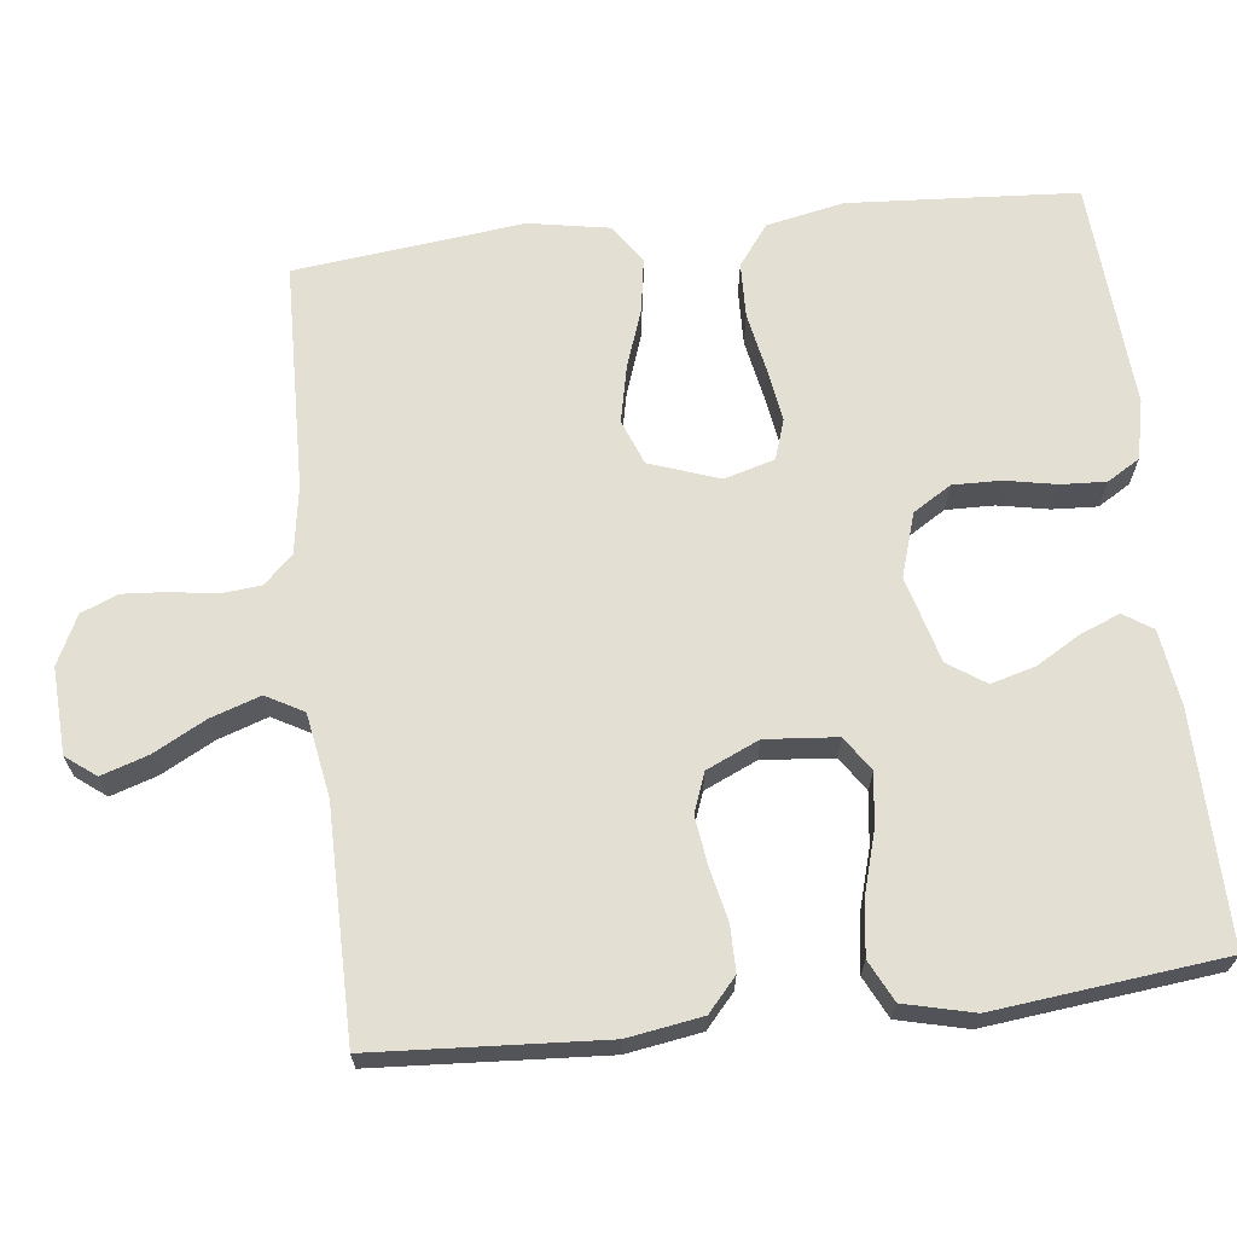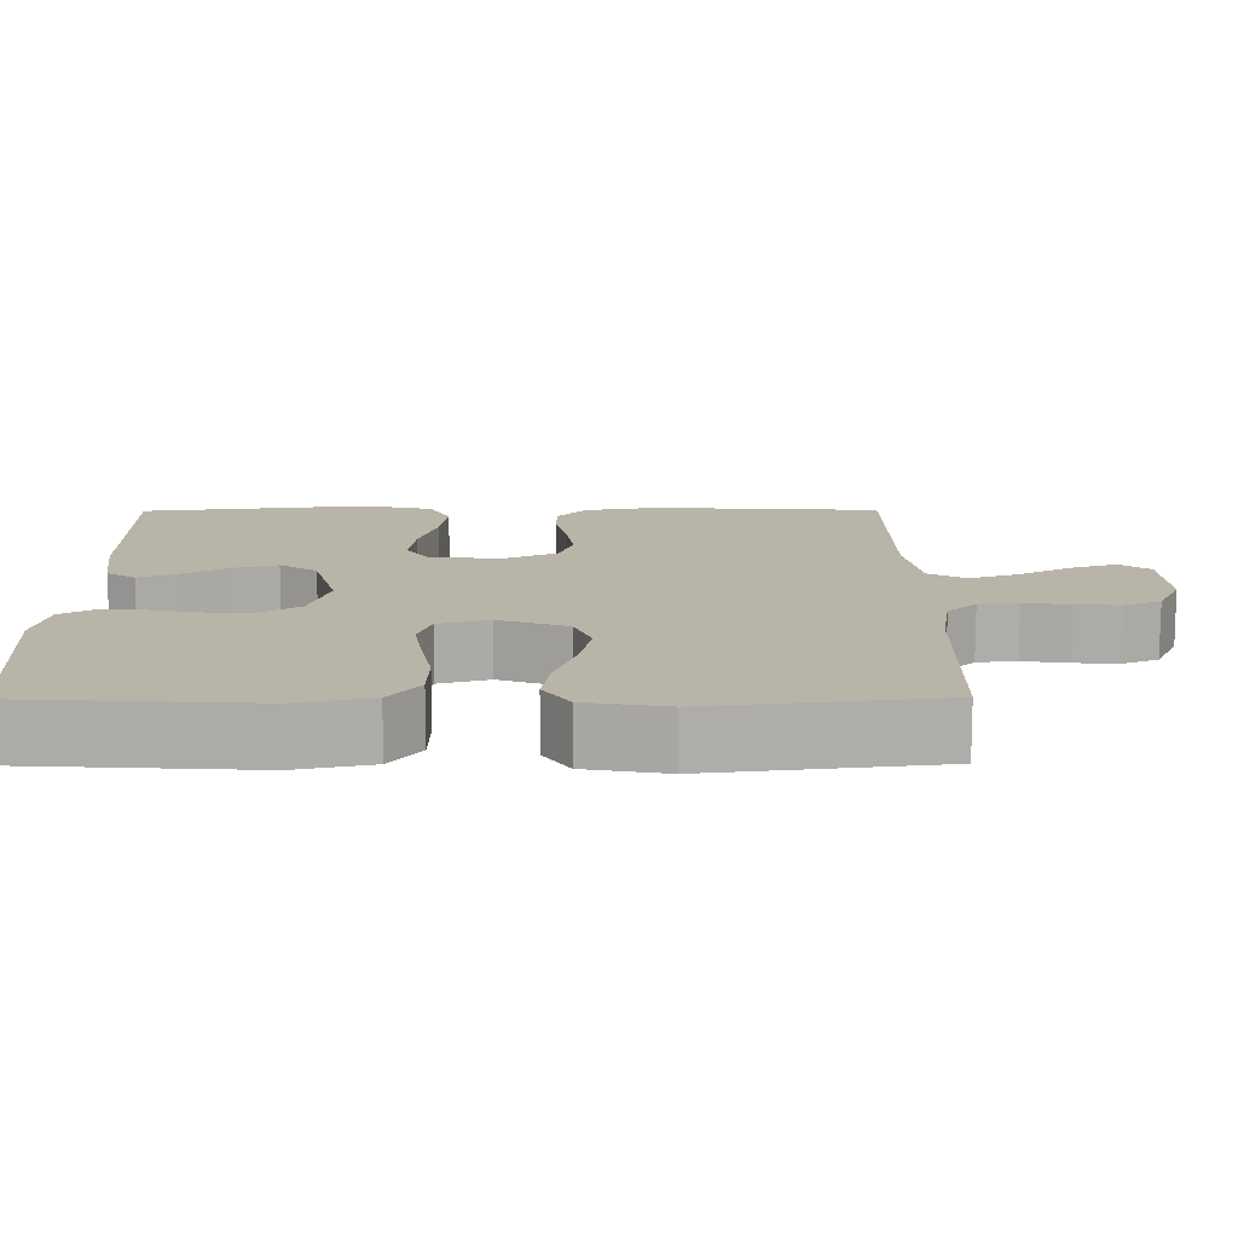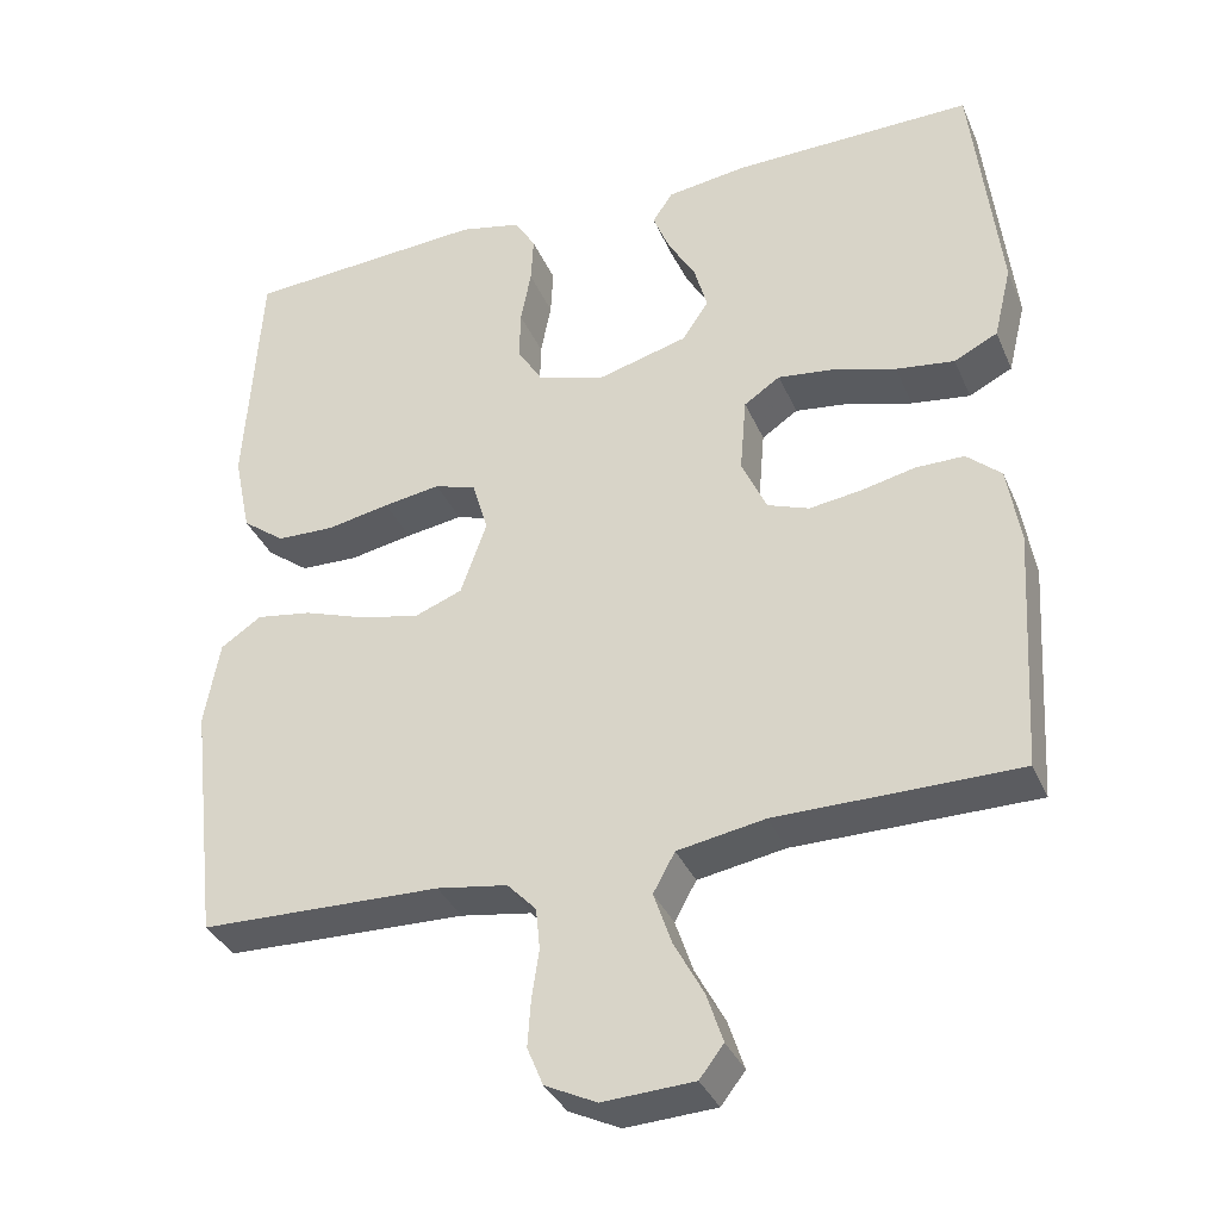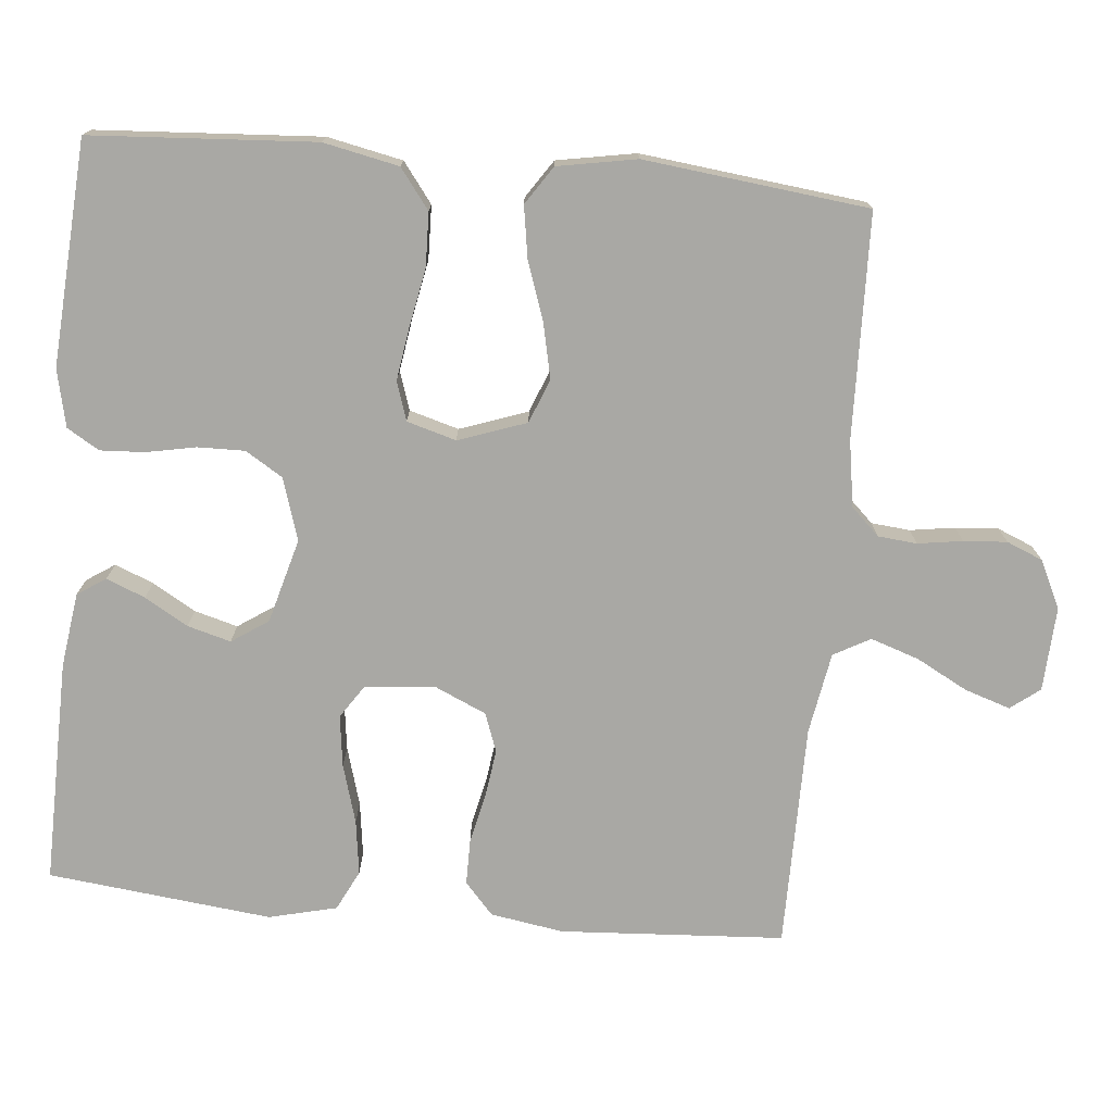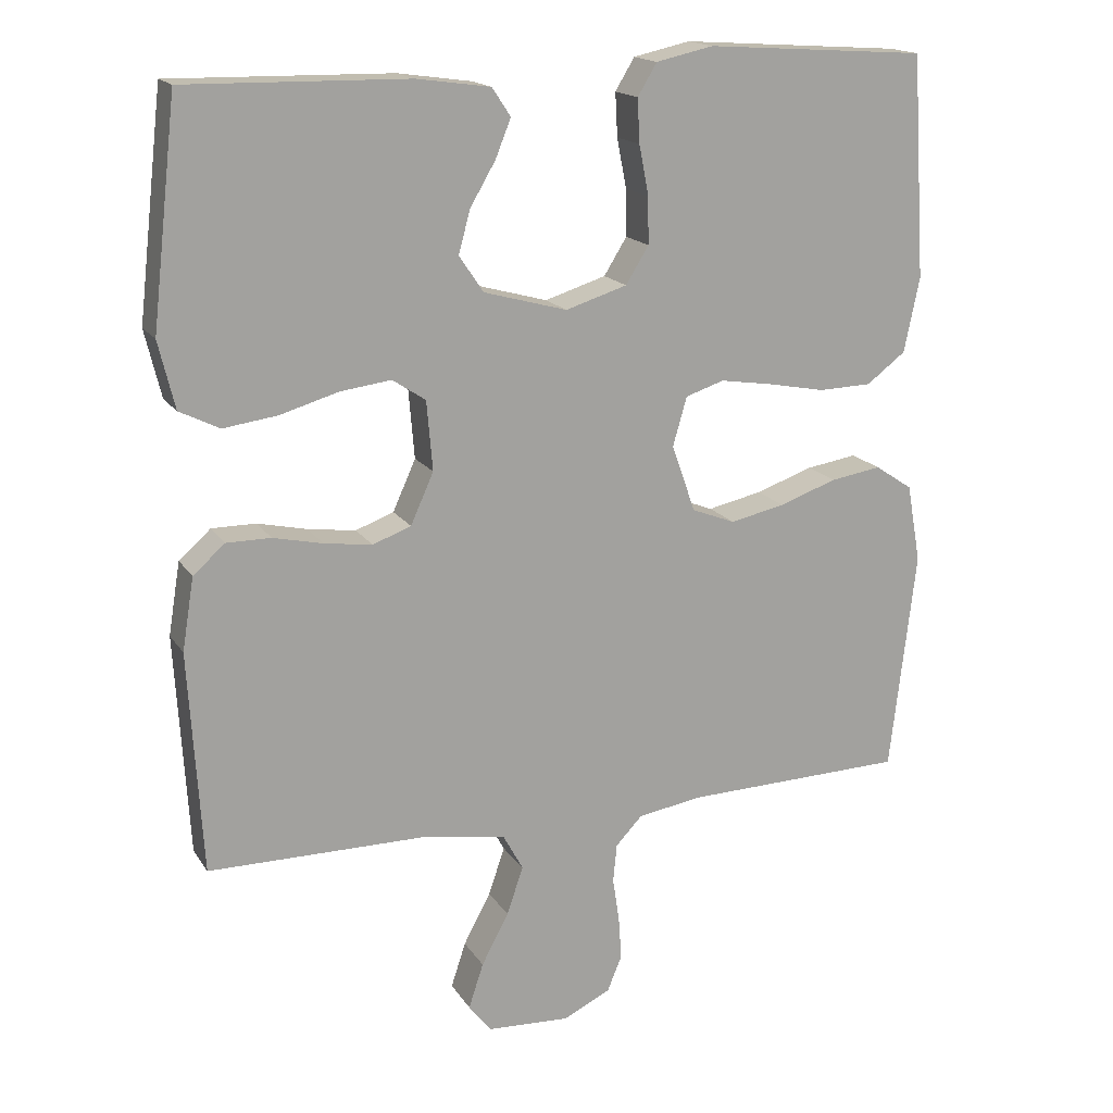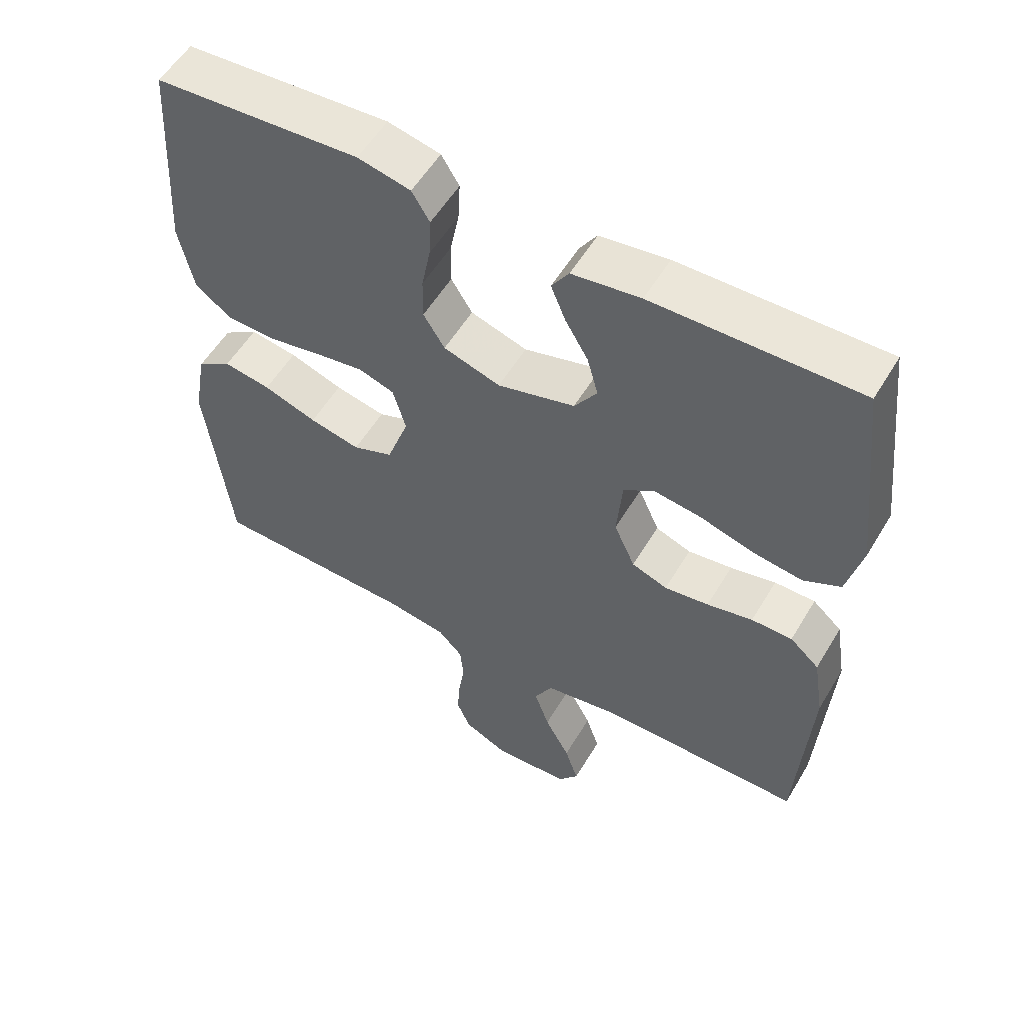
<metadata>
{"format":"obj","ext":"obj","renderer":"f3d","projection":"perspective","resolution":1024,"background":"white","views":[{"elev":66.9,"azim":-96.5,"up":"+Y"},{"elev":13.2,"azim":89.6,"up":"+Y"},{"elev":-35.2,"azim":-158.8,"up":"+Z"},{"elev":-74.9,"azim":84.7,"up":"+Y"},{"elev":16.9,"azim":-22.4,"up":"+Z"},{"elev":55.6,"azim":-149.5,"up":"+Z"}]}
</metadata>
<code>
v -0.5 0.07 -0.5
v -0.518 0.07 -0.2
v -0.502 0.07 -0.102
v -0.459 0.07 -0.064
v -0.399 0.07 -0.064
v -0.332 0.07 -0.079
v -0.267 0.07 -0.088
v -0.215 0.07 -0.069
v -0.184 0.07 0
v -0.192 0.07 0.094
v -0.237 0.07 0.124
v -0.306 0.07 0.115
v -0.385 0.07 0.092
v -0.458 0.07 0.082
v -0.512 0.07 0.109
v -0.534 0.07 0.2
v -0.5 0.07 0.5
v -0.2 0.07 0.495
v -0.1 0.07 0.481
v -0.075 0.07 0.443
v -0.096 0.07 0.391
v -0.13 0.07 0.333
v -0.146 0.07 0.275
v -0.113 0.07 0.226
v 0 0.07 0.195
v 0.083 0.07 0.221
v 0.114 0.07 0.271
v 0.113 0.07 0.334
v 0.1 0.07 0.401
v 0.097 0.07 0.46
v 0.123 0.07 0.503
v 0.2 0.07 0.52
v 0.5 0.07 0.5
v 0.519 0.07 0.2
v 0.498 0.07 0.099
v 0.445 0.07 0.059
v 0.373 0.07 0.057
v 0.295 0.07 0.072
v 0.224 0.07 0.083
v 0.172 0.07 0.066
v 0.153 0.07 0
v 0.185 0.07 -0.091
v 0.244 0.07 -0.114
v 0.318 0.07 -0.098
v 0.396 0.07 -0.071
v 0.465 0.07 -0.06
v 0.516 0.07 -0.094
v 0.535 0.07 -0.2
v 0.5 0.07 -0.5
v 0.2 0.07 -0.508
v 0.112 0.07 -0.522
v 0.076 0.07 -0.56
v 0.071 0.07 -0.612
v 0.08 0.07 -0.672
v 0.084 0.07 -0.73
v 0.064 0.07 -0.778
v 0 0.07 -0.809
v -0.113 0.07 -0.803
v -0.143 0.07 -0.764
v -0.123 0.07 -0.703
v -0.086 0.07 -0.634
v -0.064 0.07 -0.569
v -0.091 0.07 -0.52
v -0.2 0.07 -0.501
v -0.5 0 -0.5
v -0.518 0 -0.2
v -0.502 0 -0.102
v -0.459 0 -0.064
v -0.399 0 -0.064
v -0.332 0 -0.079
v -0.267 0 -0.088
v -0.215 0 -0.069
v -0.184 0 0
v -0.192 0 0.094
v -0.237 0 0.124
v -0.306 0 0.115
v -0.385 0 0.092
v -0.458 0 0.082
v -0.512 0 0.109
v -0.534 0 0.2
v -0.5 0 0.5
v -0.2 0 0.495
v -0.1 0 0.481
v -0.075 0 0.443
v -0.096 0 0.391
v -0.13 0 0.333
v -0.146 0 0.275
v -0.113 0 0.226
v 0 0 0.195
v 0.083 0 0.221
v 0.114 0 0.271
v 0.113 0 0.334
v 0.1 0 0.401
v 0.097 0 0.46
v 0.123 0 0.503
v 0.2 0 0.52
v 0.5 0 0.5
v 0.519 0 0.2
v 0.498 0 0.099
v 0.445 0 0.059
v 0.373 0 0.057
v 0.295 0 0.072
v 0.224 0 0.083
v 0.172 0 0.066
v 0.153 0 0
v 0.185 0 -0.091
v 0.244 0 -0.114
v 0.318 0 -0.098
v 0.396 0 -0.071
v 0.465 0 -0.06
v 0.516 0 -0.094
v 0.535 0 -0.2
v 0.5 0 -0.5
v 0.2 0 -0.508
v 0.112 0 -0.522
v 0.076 0 -0.56
v 0.071 0 -0.612
v 0.08 0 -0.672
v 0.084 0 -0.73
v 0.064 0 -0.778
v 0 0 -0.809
v -0.113 0 -0.803
v -0.143 0 -0.764
v -0.123 0 -0.703
v -0.086 0 -0.634
v -0.064 0 -0.569
v -0.091 0 -0.52
v -0.2 0 -0.501
f 59 60 61
f 58 59 61
f 57 58 61
f 56 57 61
f 55 56 61
f 54 55 61
f 53 54 61
f 52 53 61 62
f 51 52 62 63
f 48 49 50
f 47 48 50
f 46 47 50
f 45 46 50
f 44 45 50
f 51 63 64
f 50 51 64
f 44 50 64
f 43 44 64
f 36 37 38
f 35 36 38
f 34 35 38
f 33 34 38
f 32 33 38
f 31 32 38
f 30 31 38
f 29 30 38
f 28 29 38
f 27 28 38 39
f 26 27 39 40
f 20 21 22
f 19 20 22
f 18 19 22
f 17 18 22
f 16 17 22
f 15 16 22
f 14 15 22
f 13 14 22
f 12 13 22
f 11 12 22 23
f 10 11 23 24
f 4 5 6
f 3 4 6
f 2 3 6
f 1 2 6
f 64 1 6
f 64 6 7
f 64 7 8
f 43 64 8
f 42 43 8
f 41 42 8 9
f 41 9 10
f 40 41 10
f 26 40 10
f 25 26 10
f 10 24 25
f 125 124 123
f 125 123 122
f 125 122 121
f 125 121 120
f 125 120 119
f 125 119 118
f 125 118 117
f 126 125 117 116
f 127 126 116 115
f 114 113 112
f 114 112 111
f 114 111 110
f 114 110 109
f 114 109 108
f 128 127 115
f 128 115 114
f 128 114 108
f 128 108 107
f 102 101 100
f 102 100 99
f 102 99 98
f 102 98 97
f 102 97 96
f 102 96 95
f 102 95 94
f 102 94 93
f 102 93 92
f 103 102 92 91
f 104 103 91 90
f 86 85 84
f 86 84 83
f 86 83 82
f 86 82 81
f 86 81 80
f 86 80 79
f 86 79 78
f 86 78 77
f 86 77 76
f 87 86 76 75
f 88 87 75 74
f 70 69 68
f 70 68 67
f 70 67 66
f 70 66 65
f 70 65 128
f 71 70 128
f 72 71 128
f 72 128 107
f 72 107 106
f 73 72 106 105
f 74 73 105
f 74 105 104
f 74 104 90
f 74 90 89
f 89 88 74
f 1 65 66 2
f 2 66 67 3
f 3 67 68 4
f 4 68 69 5
f 5 69 70 6
f 6 70 71 7
f 7 71 72 8
f 8 72 73 9
f 9 73 74 10
f 10 74 75 11
f 11 75 76 12
f 12 76 77 13
f 13 77 78 14
f 14 78 79 15
f 15 79 80 16
f 16 80 81 17
f 17 81 82 18
f 18 82 83 19
f 19 83 84 20
f 20 84 85 21
f 21 85 86 22
f 22 86 87 23
f 23 87 88 24
f 24 88 89 25
f 25 89 90 26
f 26 90 91 27
f 27 91 92 28
f 28 92 93 29
f 29 93 94 30
f 30 94 95 31
f 31 95 96 32
f 32 96 97 33
f 33 97 98 34
f 34 98 99 35
f 35 99 100 36
f 36 100 101 37
f 37 101 102 38
f 38 102 103 39
f 39 103 104 40
f 40 104 105 41
f 41 105 106 42
f 42 106 107 43
f 43 107 108 44
f 44 108 109 45
f 45 109 110 46
f 46 110 111 47
f 47 111 112 48
f 48 112 113 49
f 49 113 114 50
f 50 114 115 51
f 51 115 116 52
f 52 116 117 53
f 53 117 118 54
f 54 118 119 55
f 55 119 120 56
f 56 120 121 57
f 57 121 122 58
f 58 122 123 59
f 59 123 124 60
f 60 124 125 61
f 61 125 126 62
f 62 126 127 63
f 63 127 128 64
f 64 128 65 1

</code>
